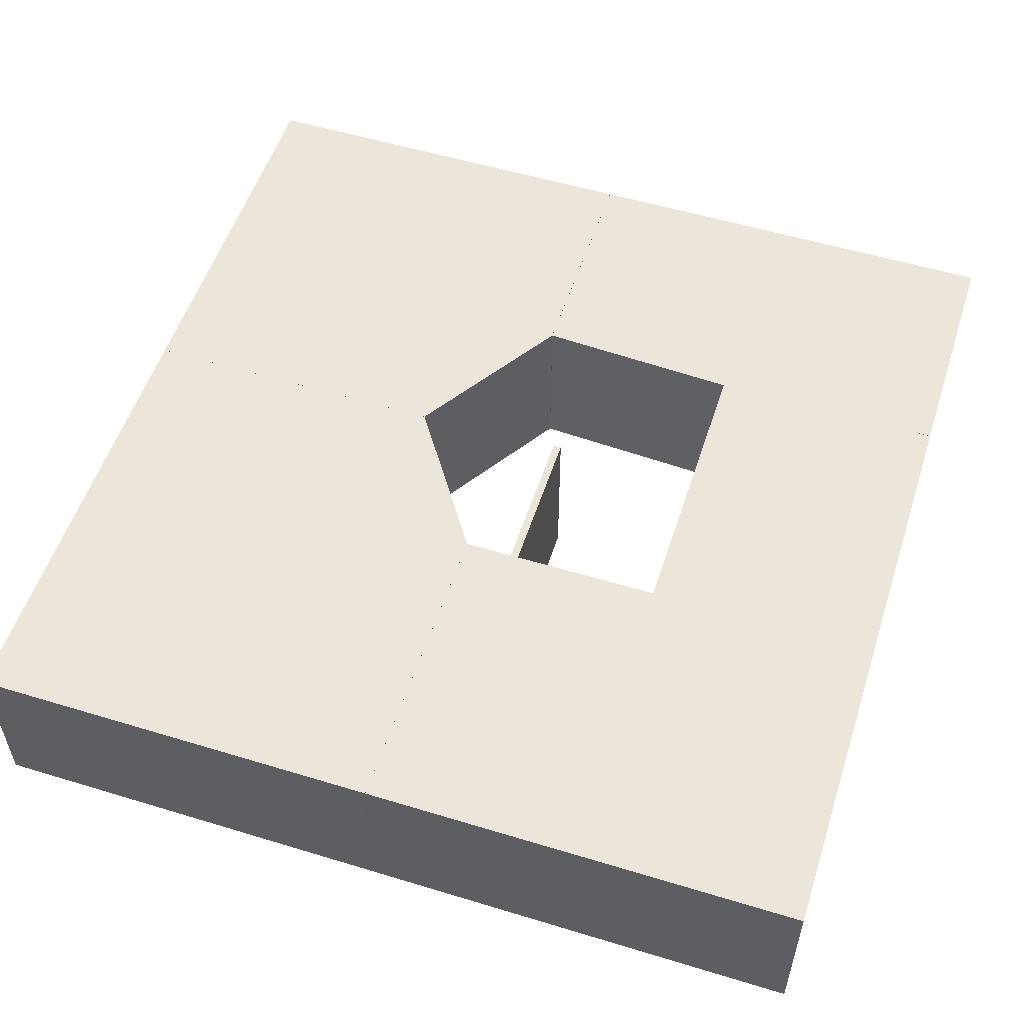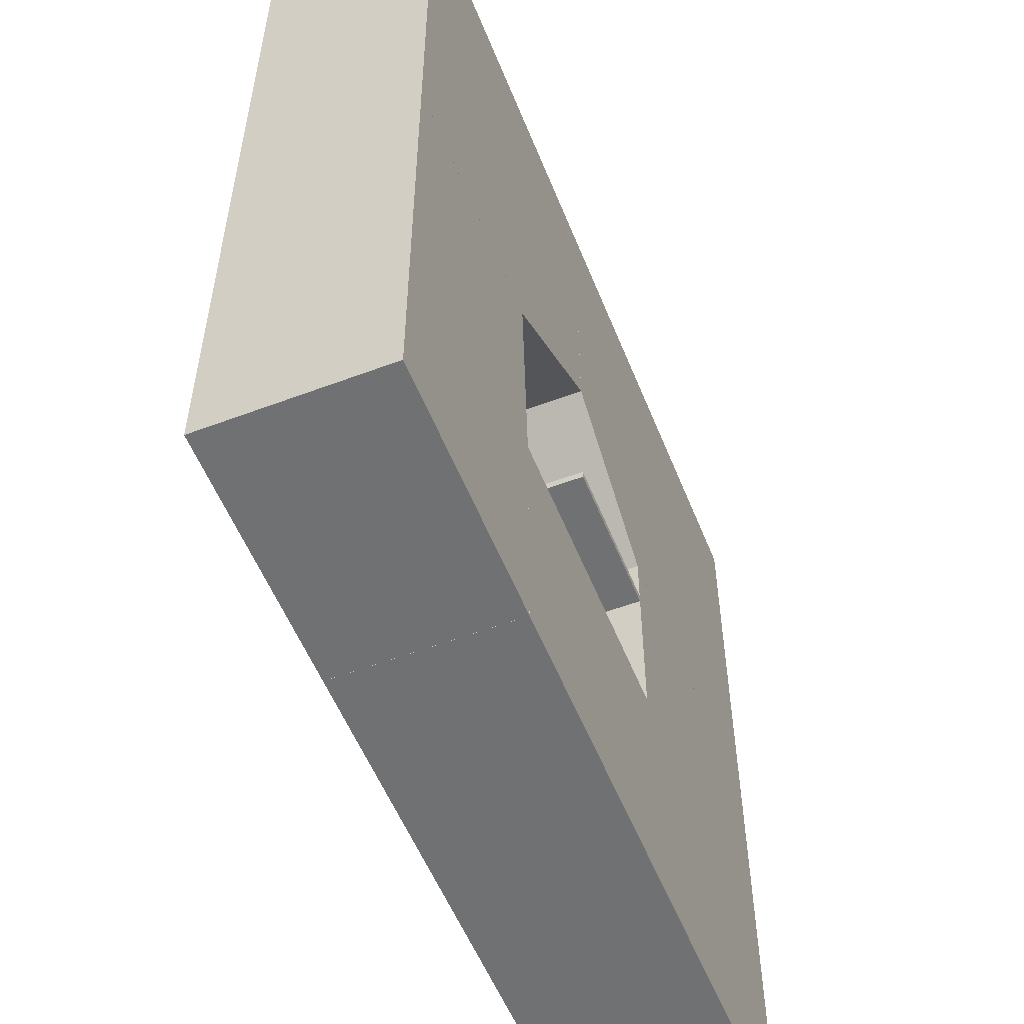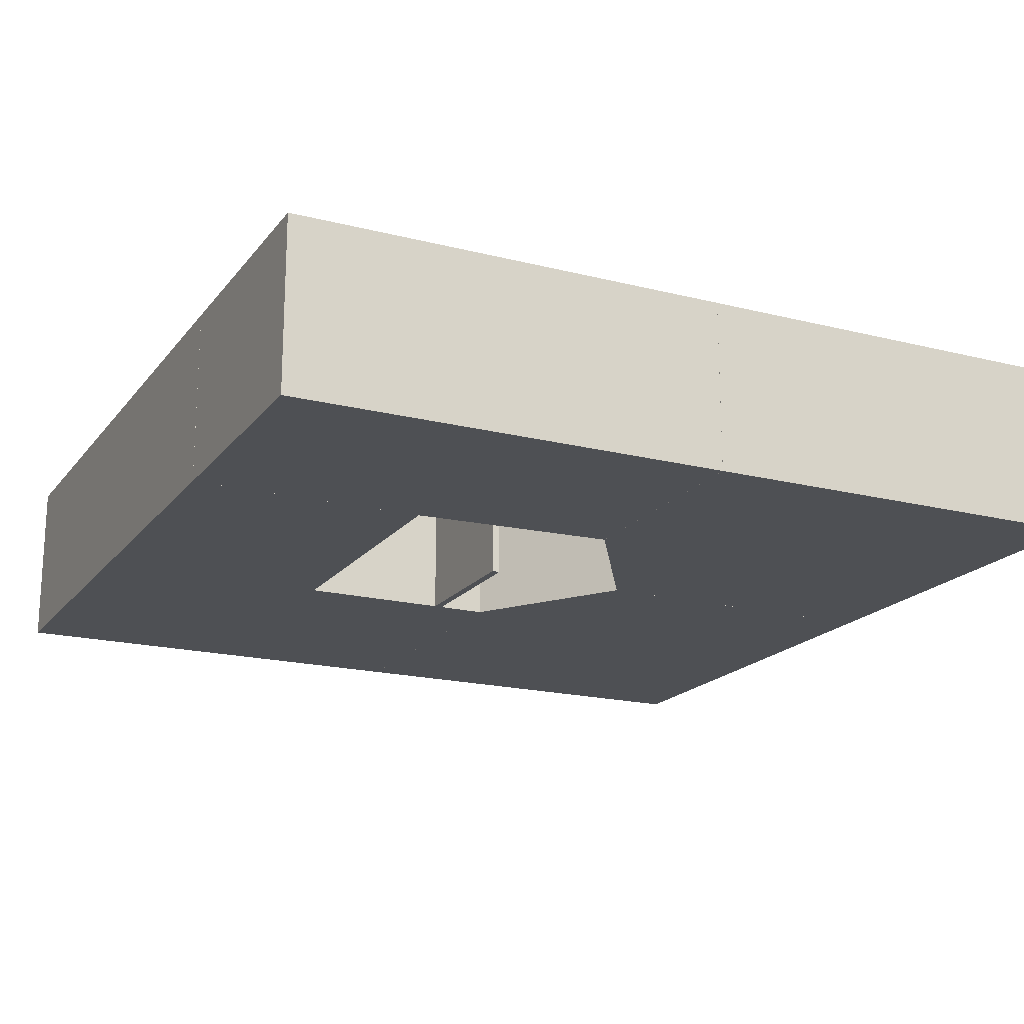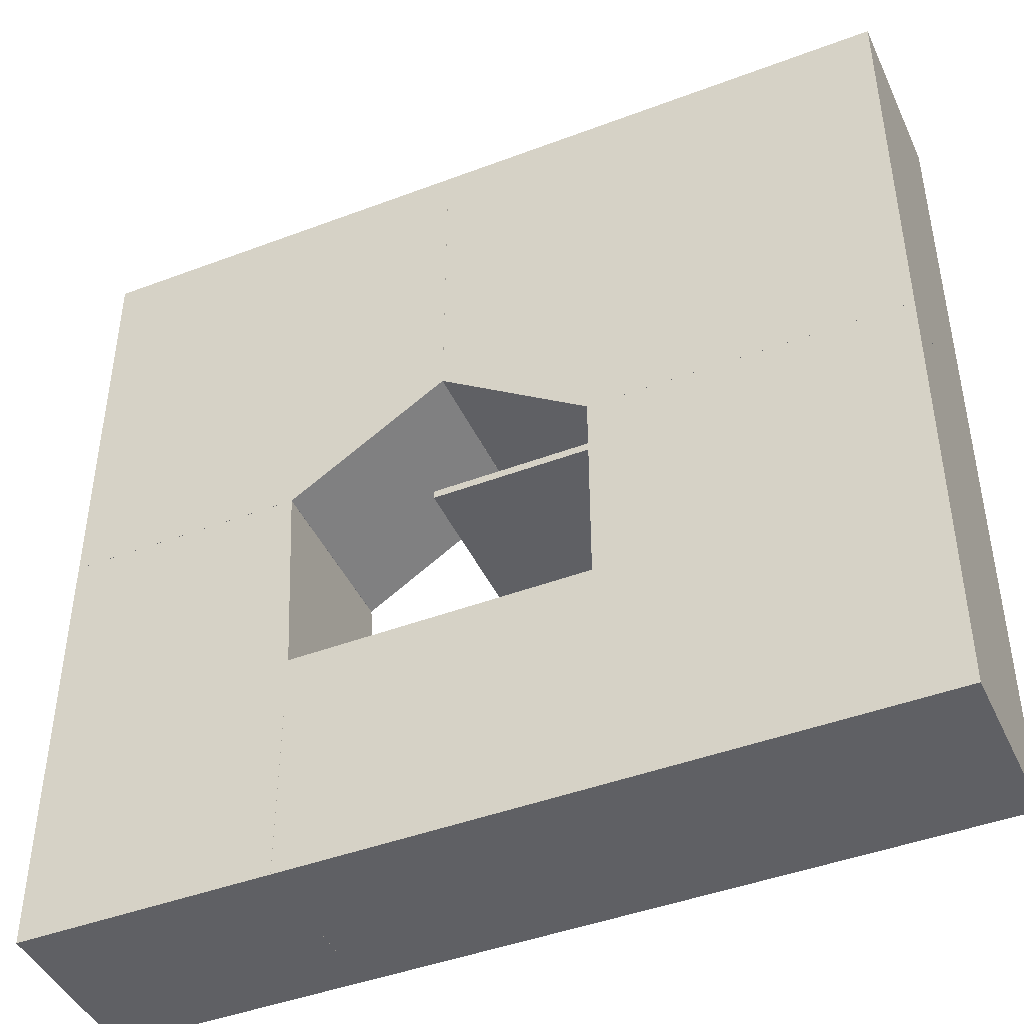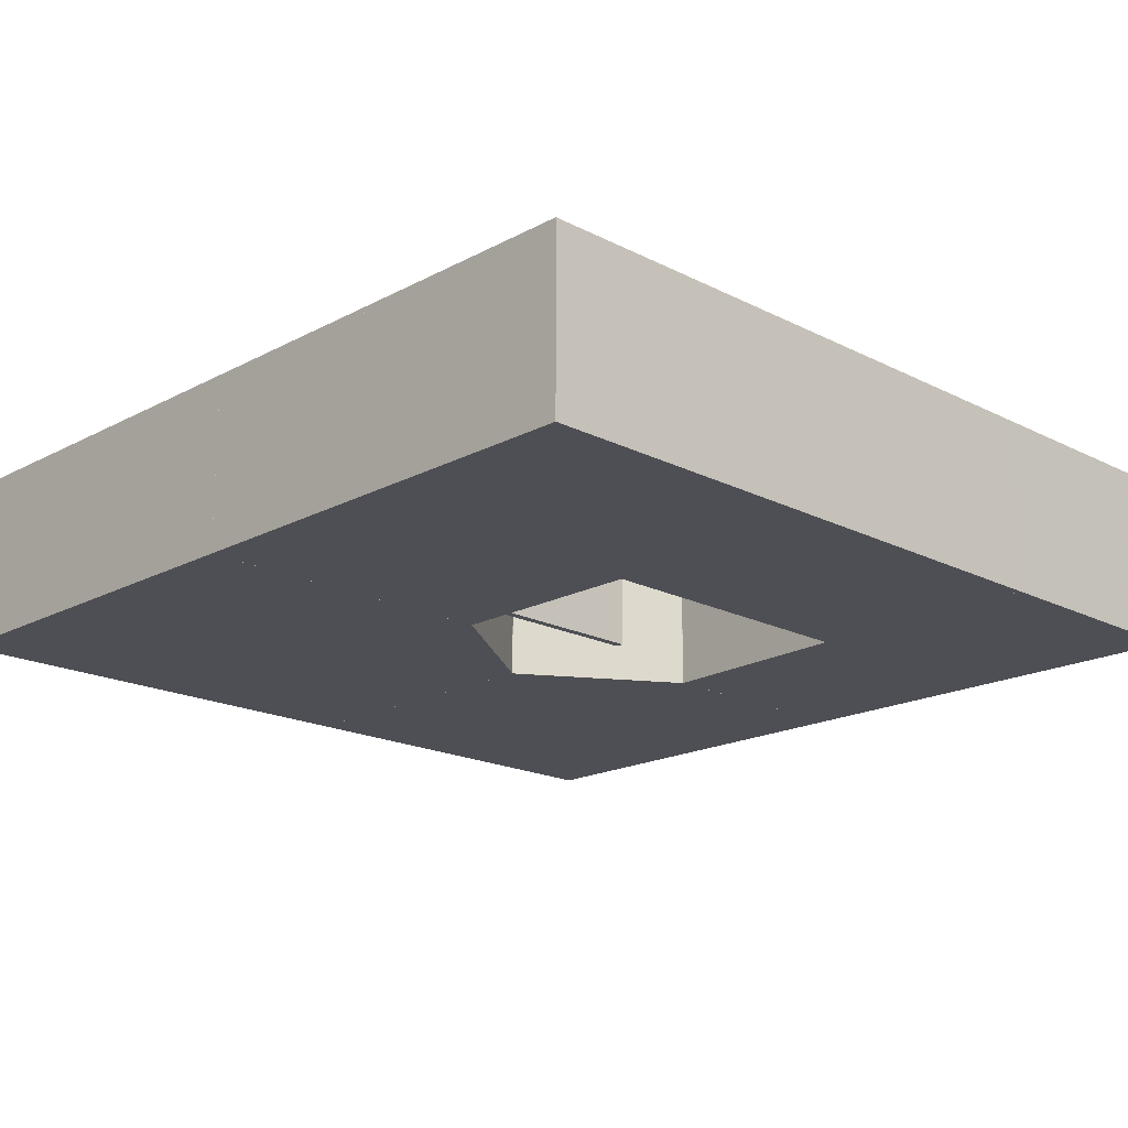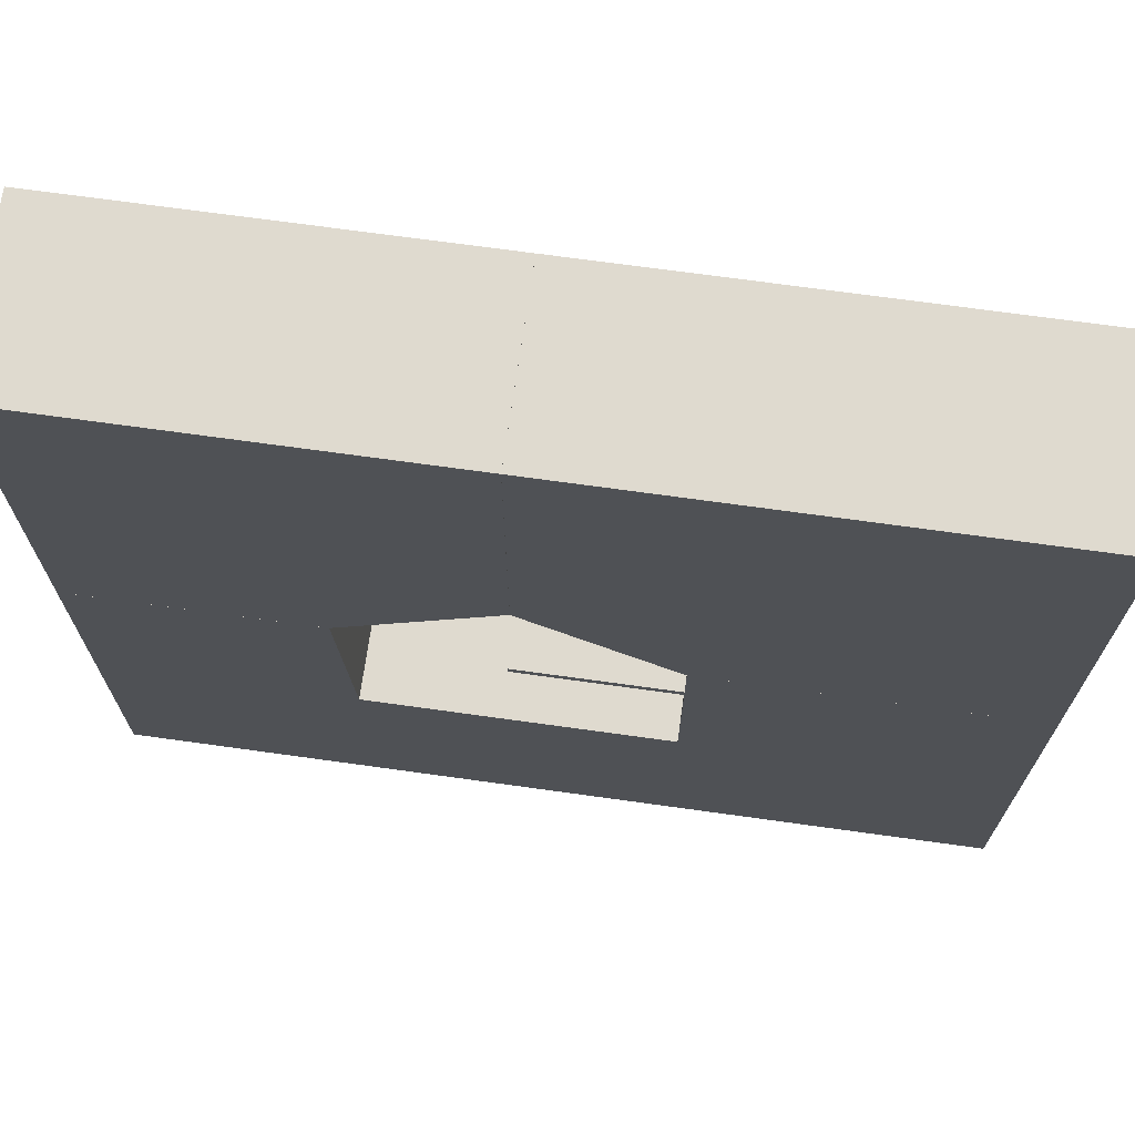
<metadata>
{"format":"obj","ext":"obj","renderer":"f3d","projection":"perspective","resolution":1024,"background":"white","views":[{"elev":54.3,"azim":-72.1,"up":"+Z"},{"elev":-55.2,"azim":111.7,"up":"+Y"},{"elev":-18.6,"azim":64.1,"up":"+Z"},{"elev":-44.4,"azim":-156.2,"up":"+Y"},{"elev":-18.4,"azim":-44.4,"up":"+Z"},{"elev":70.6,"azim":-172.1,"up":"+Y"}]}
</metadata>
<code>
o convex_0
v 0.9984 0.5158 0.2016
v 0.7127 -0.001537 -0.001567
v 0.7286 -0.001537 -0.001567
v 1.002 0.5158 -0.001567
v 1.002 -0.001486 0.2016
v 0.7254 0.5158 0.2016
v 0.7127 -0.001537 0.2016
v 0.7254 0.5158 -0.001567
v 1.002 -0.001486 -0.001567
v 0.7127 0.2746 -0.001567
v 0.7127 0.2746 0.2016
v 1.002 0.5158 0.2016
f 5 4 12
f 3 2 4
f 5 1 6
f 5 6 7
f 2 3 7
f 3 5 7
f 4 2 8
f 1 4 8
f 6 1 8
f 3 4 9
f 4 5 9
f 5 3 9
f 2 7 10
f 8 2 10
f 6 8 10
f 7 6 11
f 6 10 11
f 10 7 11
f 4 1 12
f 1 5 12
o convex_1
v -0.001587 0.5159 -0.001567
v 0.5413 1.002 0.2016
v 0.5413 0.6905 0.2016
v 0.5413 1.002 -0.001567
v -0.001534 1.002 0.2016
v -0.001587 0.5159 0.2016
v -0.001534 1.002 -0.001567
v 0.3667 0.5159 -0.001567
v 0.3667 0.5159 0.2016
v 0.5412 0.6334 -0.001567
v 0.5412 0.6334 0.2016
f 21 22 23
f 14 15 16
f 15 14 17
f 14 16 17
f 17 13 18
f 15 17 18
f 16 13 19
f 13 17 19
f 17 16 19
f 13 16 20
f 18 13 20
f 18 20 21
f 15 18 21
f 16 15 22
f 20 16 22
f 21 20 22
f 15 21 23
f 22 15 23
o convex_2
v 1.002 1.002 0.2016
v 0.5413 0.6334 -0.001567
v 0.7254 0.5159 -0.001567
v 1.002 1.002 -0.001567
v 1.002 0.5159 0.2016
v 0.5413 1.002 0.2016
v 0.5413 0.6334 0.2016
v 0.5413 1.002 -0.001567
v 1.002 0.5159 -0.001567
v 0.7254 0.5159 0.2016
f 30 26 33
f 26 25 27
f 27 24 28
f 24 27 29
f 28 24 29
f 28 29 30
f 25 26 30
f 29 25 30
f 27 25 31
f 25 29 31
f 29 27 31
f 26 27 32
f 27 28 32
f 28 26 32
f 26 28 33
f 28 30 33
o convex_3
v -0.001587 -0.001587 -0.001567
v 0.7127 0.2746 0.2016
v 0.7127 0.08098 0.2016
v 0.7127 0.2746 -0.001567
v -0.001587 0.2746 0.2016
v -0.001587 0.2746 -0.001567
v -0.001587 -0.001587 0.2016
v 0.7126 -0.001587 -0.001567
v 0.7126 -0.001587 0.2016
f 41 36 42
f 35 36 37
f 36 35 38
f 35 37 38
f 37 34 39
f 34 38 39
f 38 37 39
f 38 34 40
f 36 38 40
f 37 36 41
f 34 37 41
f 40 34 41
f 40 41 42
f 36 40 42
o convex_4
v -0.001587 0.2746 -0.001567
v 0.3635 0.5159 0.2016
v 0.3667 0.5158 0.2016
v 0.3635 0.5159 -0.001567
v 0.3667 0.2746 -0.001567
v -0.001587 0.2746 0.2016
v -0.001587 0.5159 -0.001567
v 0.3667 0.2746 0.2016
v -0.001587 0.5159 0.2016
v 0.3667 0.5158 -0.001567
f 45 47 52
f 44 45 46
f 43 46 47
f 45 44 48
f 43 47 48
f 43 48 49
f 44 46 49
f 46 43 49
f 47 45 50
f 45 48 50
f 48 47 50
f 48 44 51
f 49 48 51
f 44 49 51
f 46 45 52
f 47 46 52
o convex_5
v 0.3667 0.4492 -0.001567
v 0.5476 0.4587 0.2016
v 0.5476 0.4492 0.2016
v 0.3667 0.4587 0.2016
v 0.5476 0.4587 -0.001567
v 0.3667 0.4587 -0.001567
v 0.5476 0.4492 -0.001567
v 0.3667 0.4492 0.2016
f 56 53 60
f 55 54 56
f 54 55 57
f 56 54 57
f 53 56 58
f 57 53 58
f 56 57 58
f 55 53 59
f 53 57 59
f 57 55 59
f 53 55 60
f 55 56 60

</code>
